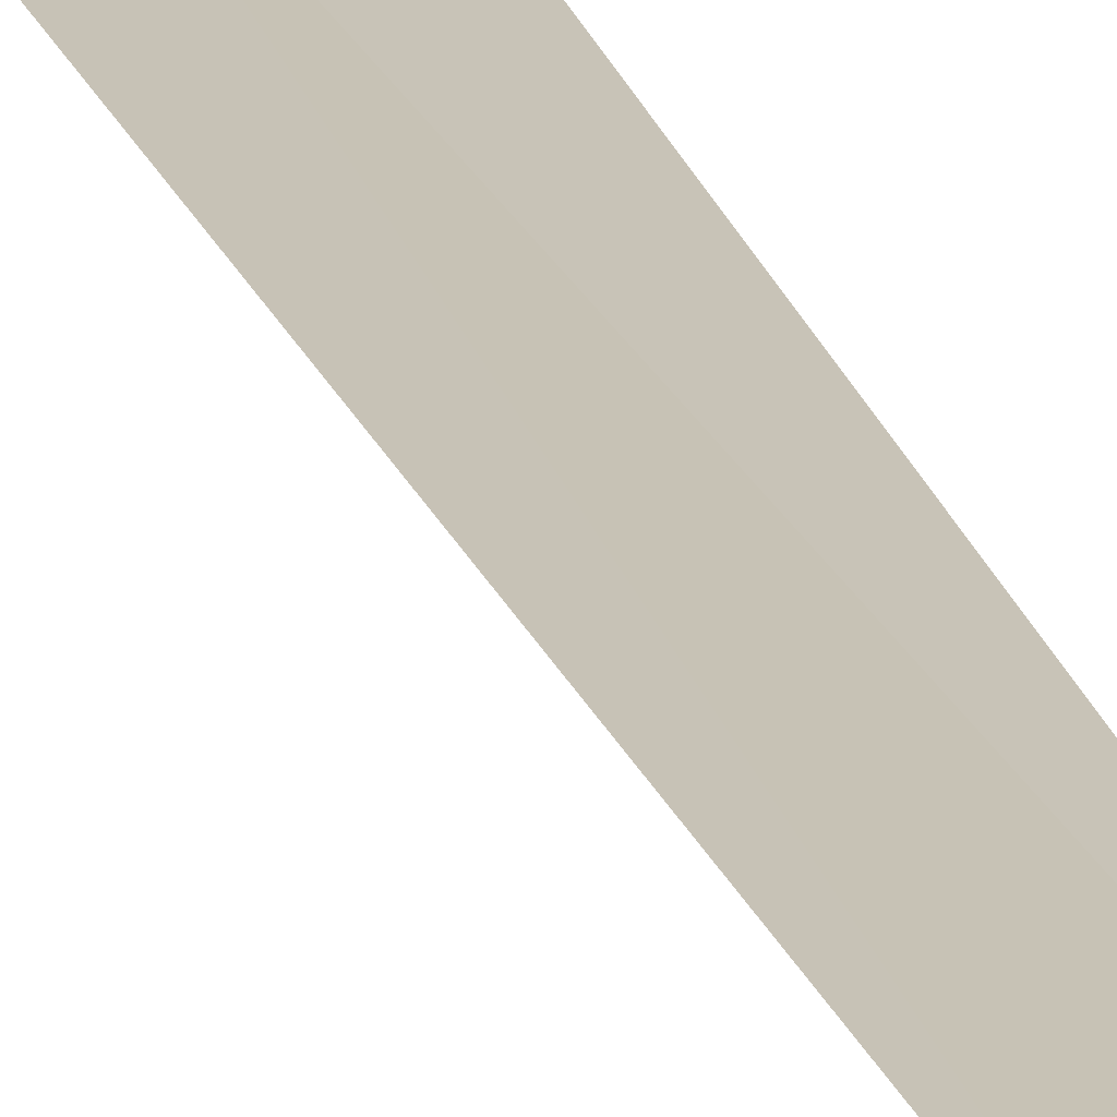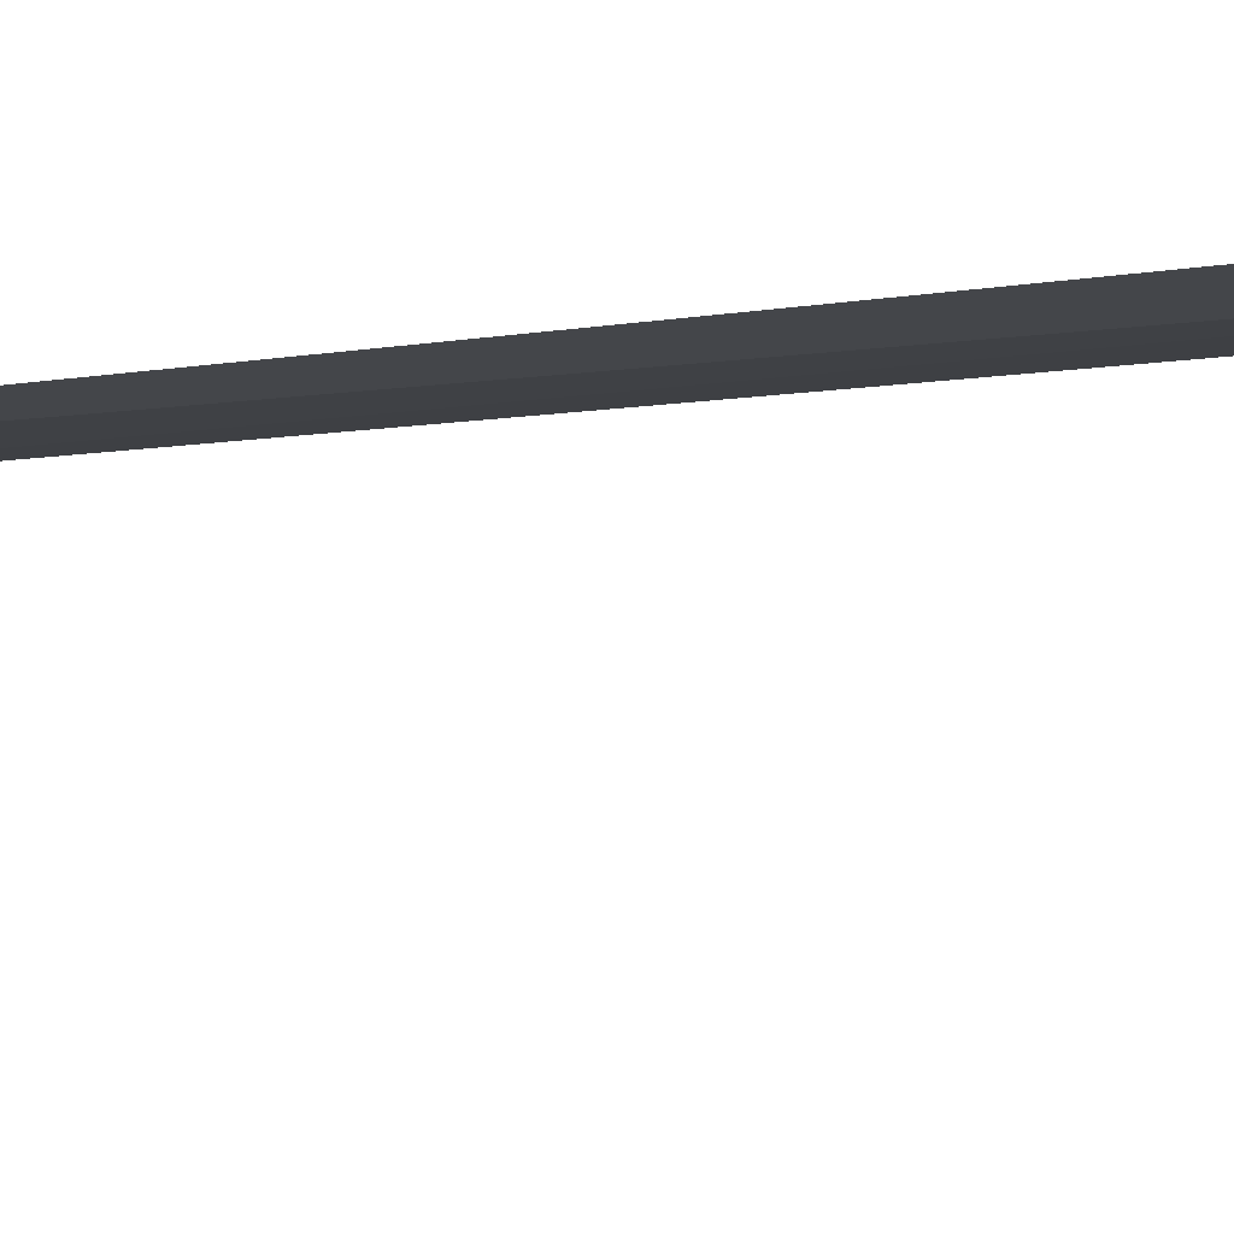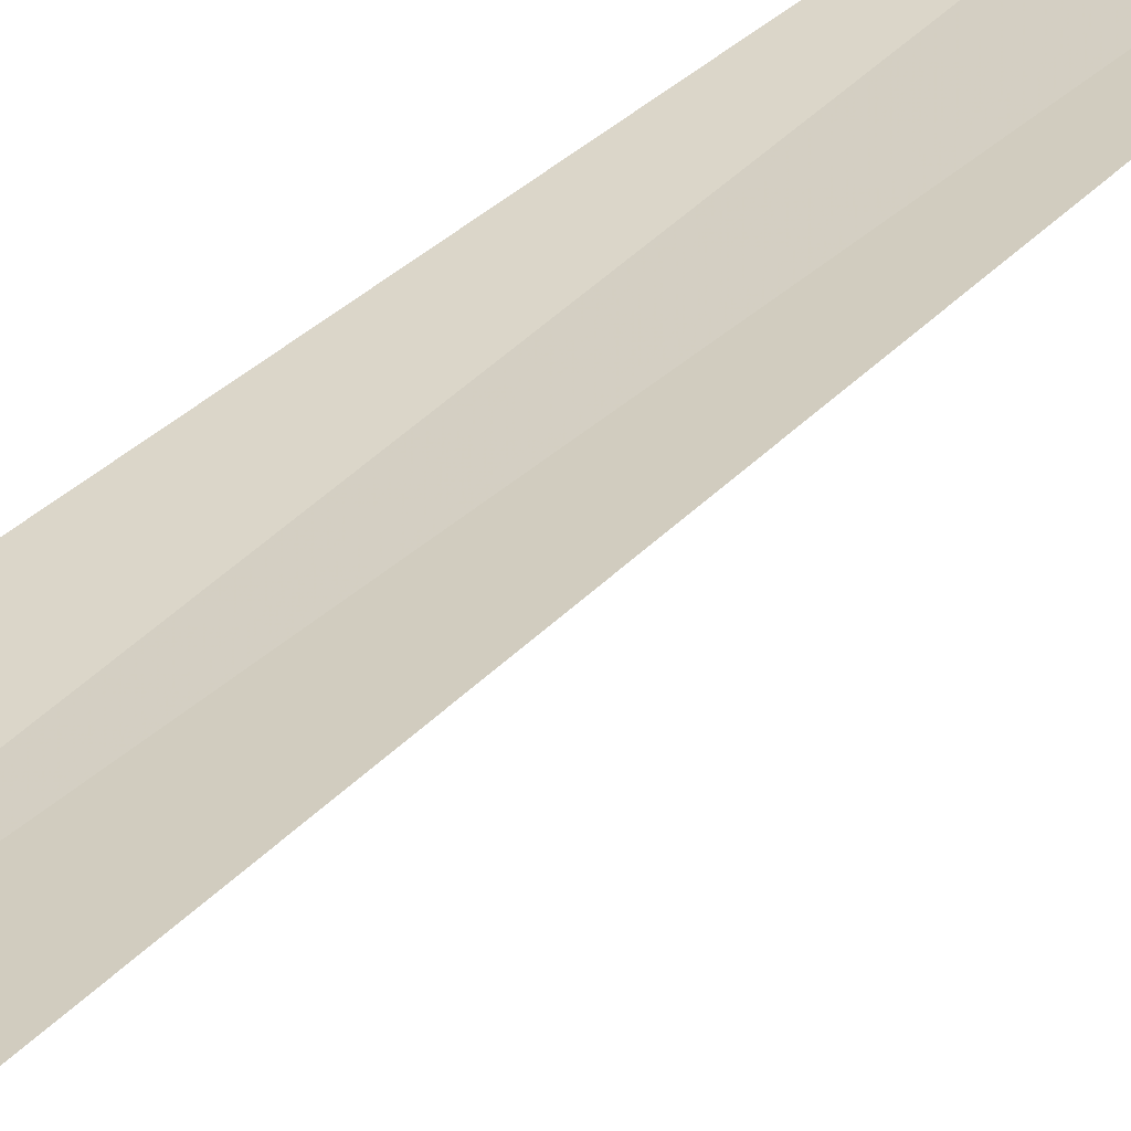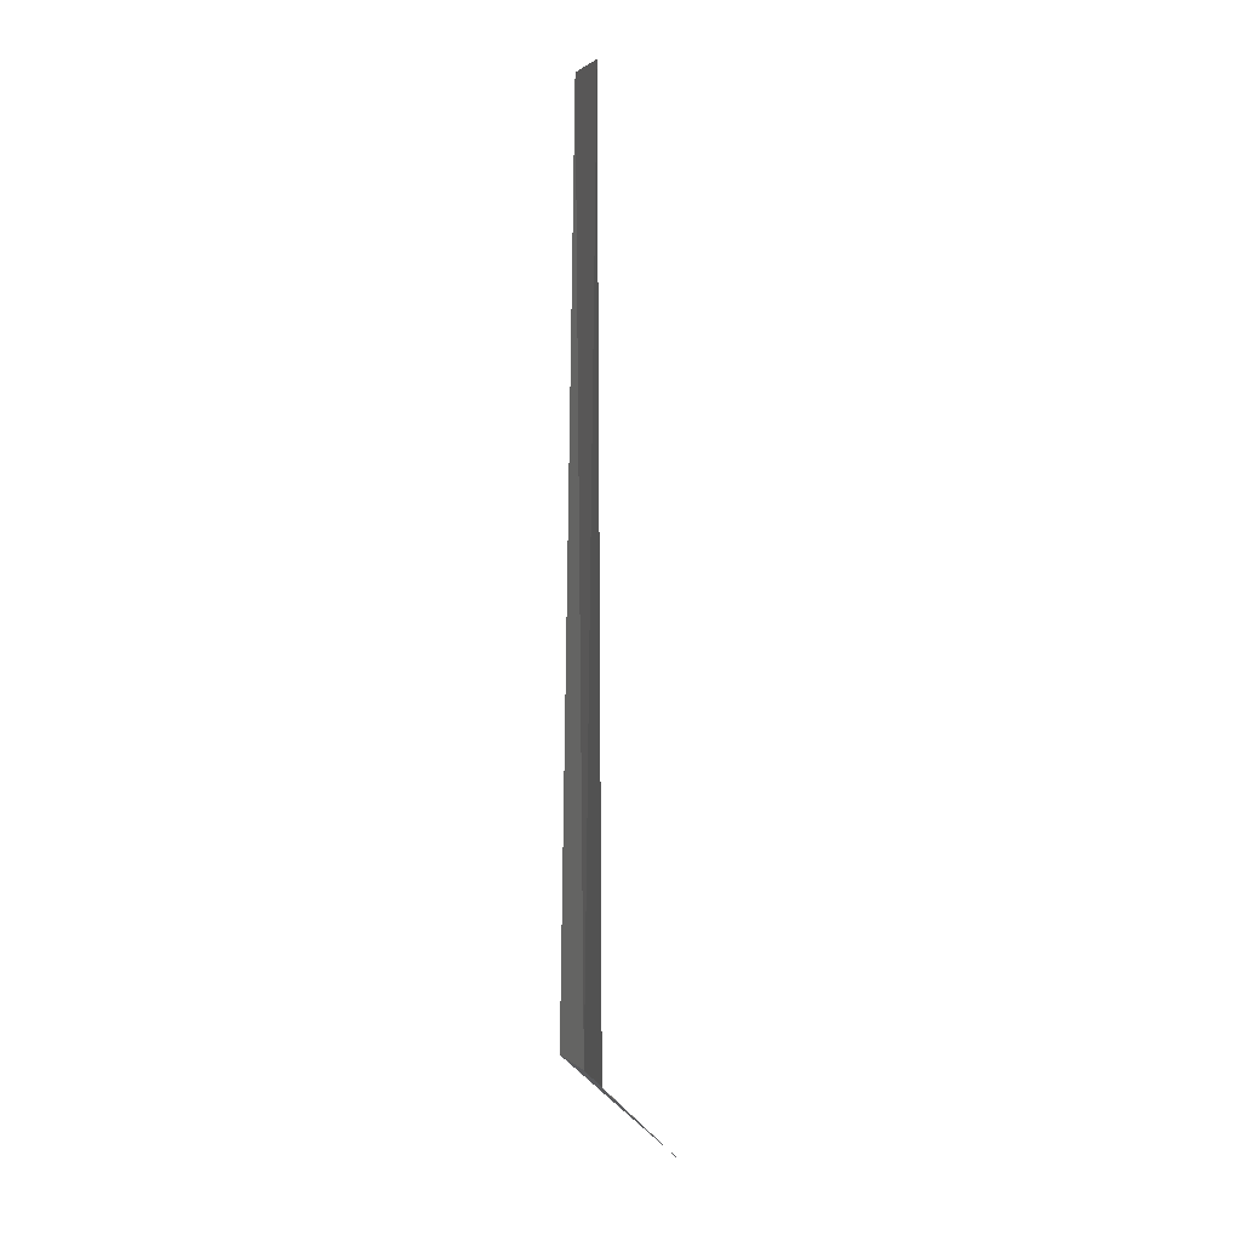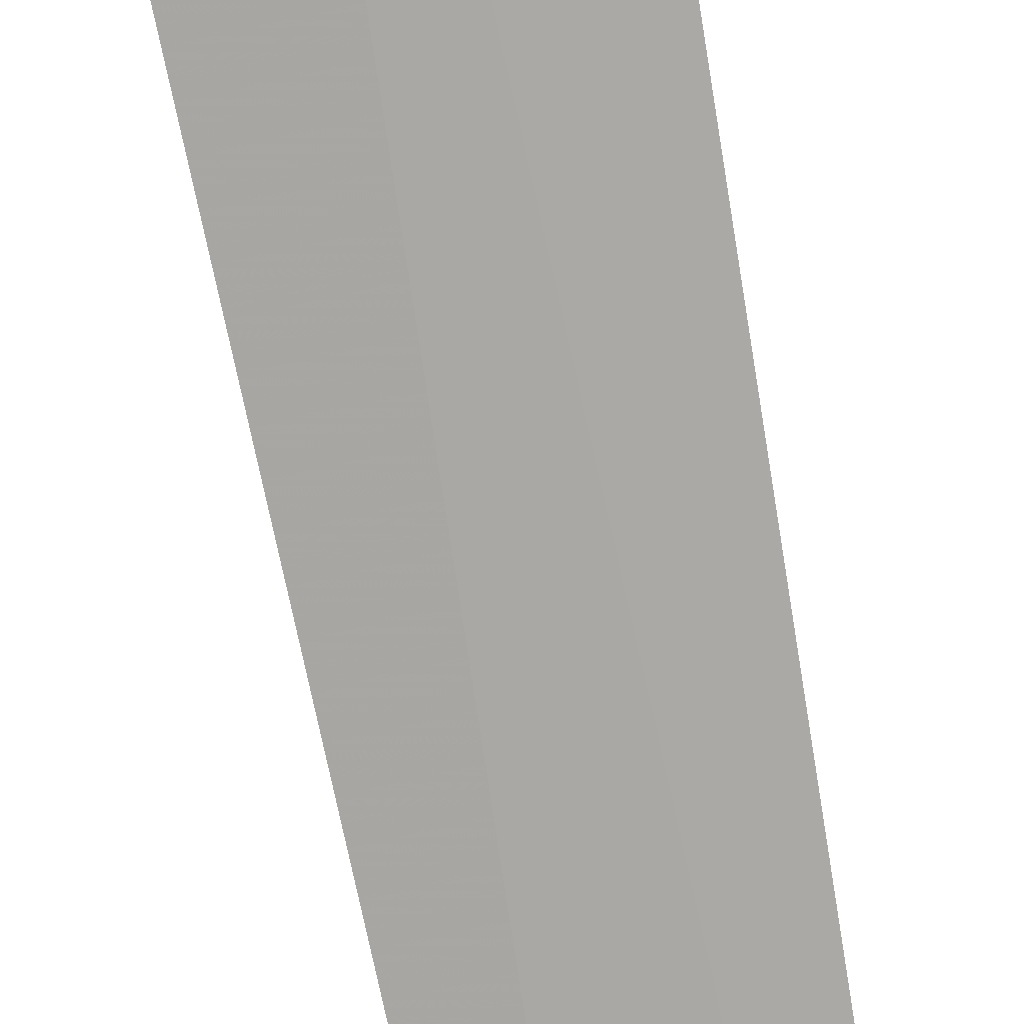
<metadata>
{"format":"obj","ext":"obj","renderer":"f3d","projection":"perspective","resolution":1024,"background":"white","views":[{"elev":20.1,"azim":165.0,"up":"+Z"},{"elev":-13.1,"azim":-70.5,"up":"+Z"},{"elev":32.9,"azim":35.1,"up":"+Z"},{"elev":3.4,"azim":62.8,"up":"+Y"},{"elev":-73.4,"azim":9.7,"up":"+Z"}]}
</metadata>
<code>
v -14.35 -21.96 10.04
v -15.07 -21.96 10
v -14.59 -10.84 10.02
v -13.83 -10.84 10.13
v -13.64 -21.96 10.17
v -13.51 -22.96 9.176
v -14.29 -22.96 9.044
f 1 3 2
f 1 5 4
f 1 6 5
f 1 7 6
f 1 4 3
f 1 2 7

</code>
